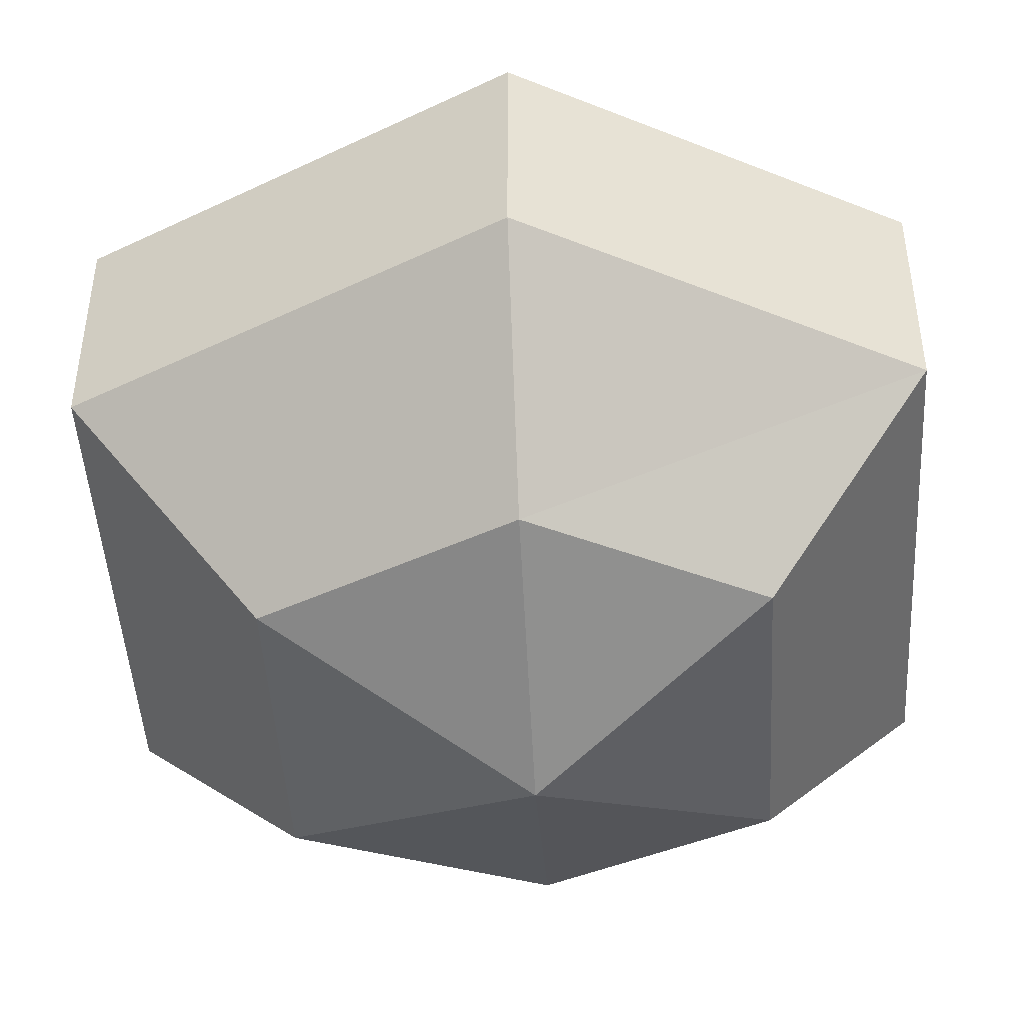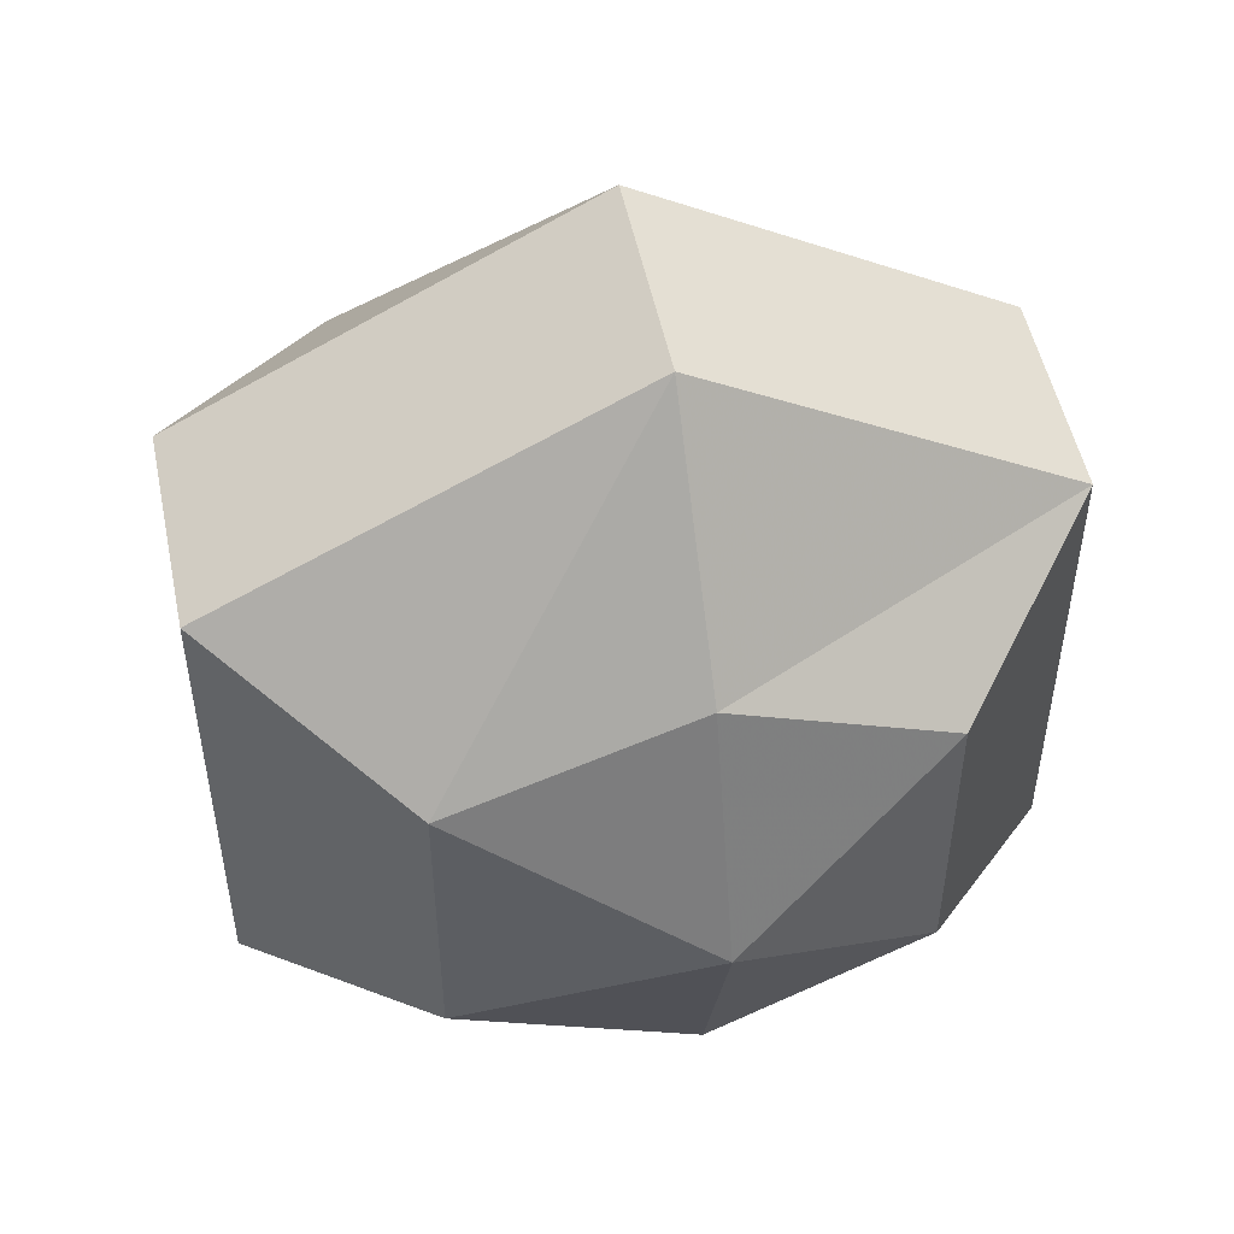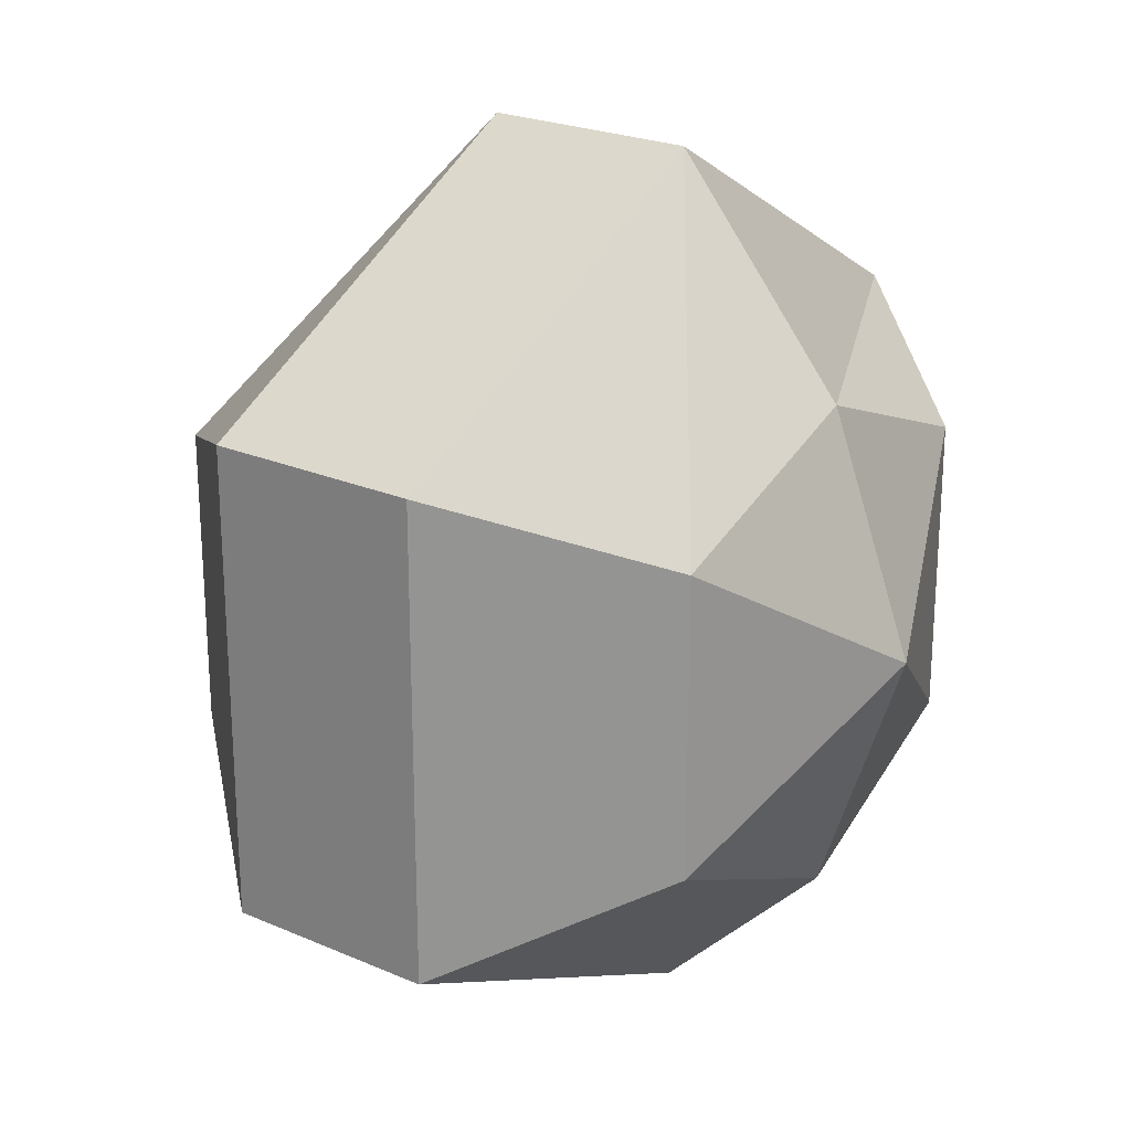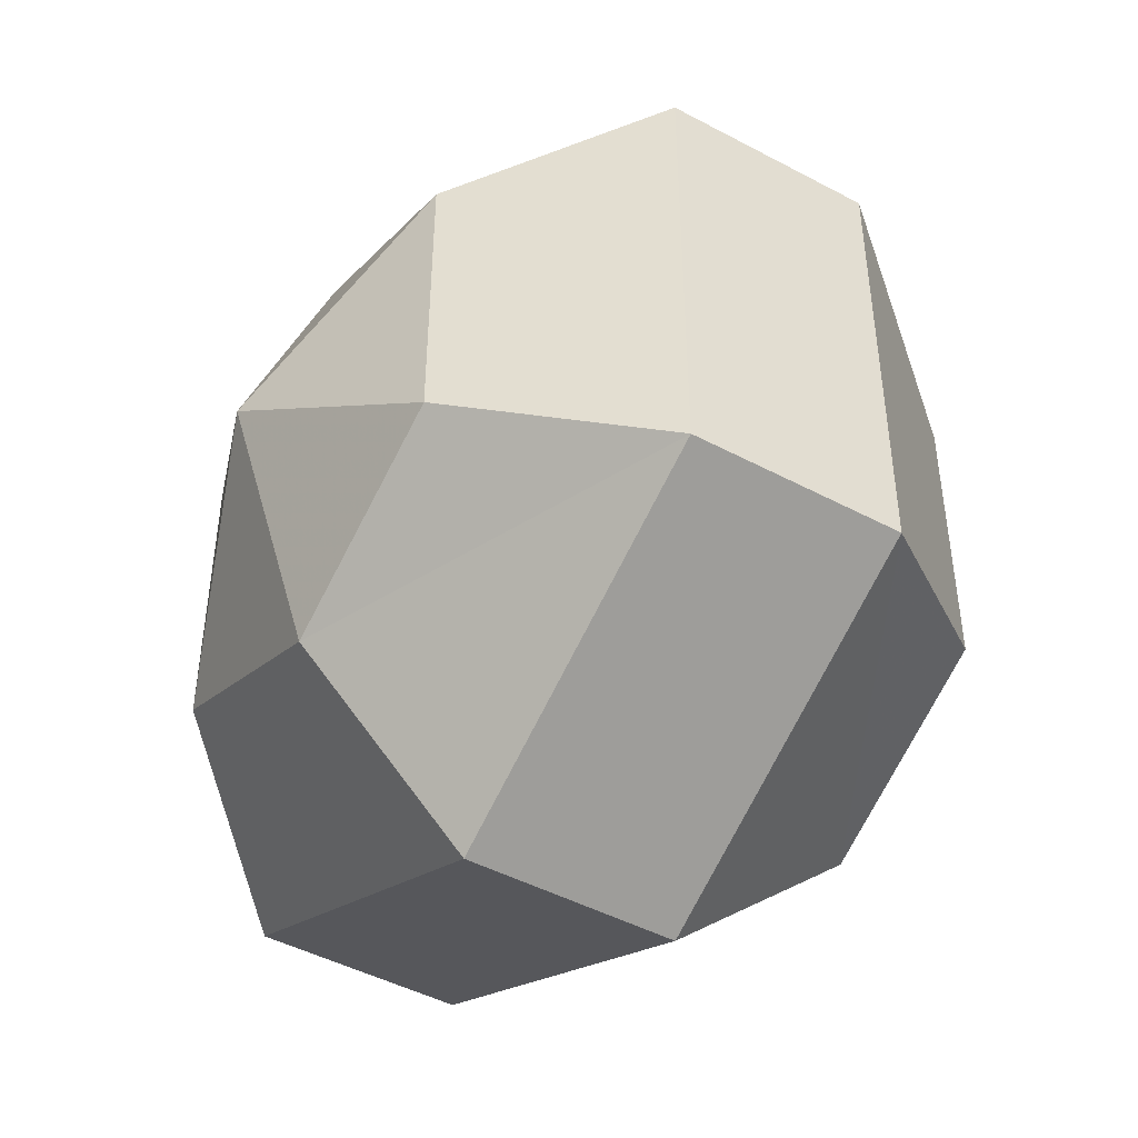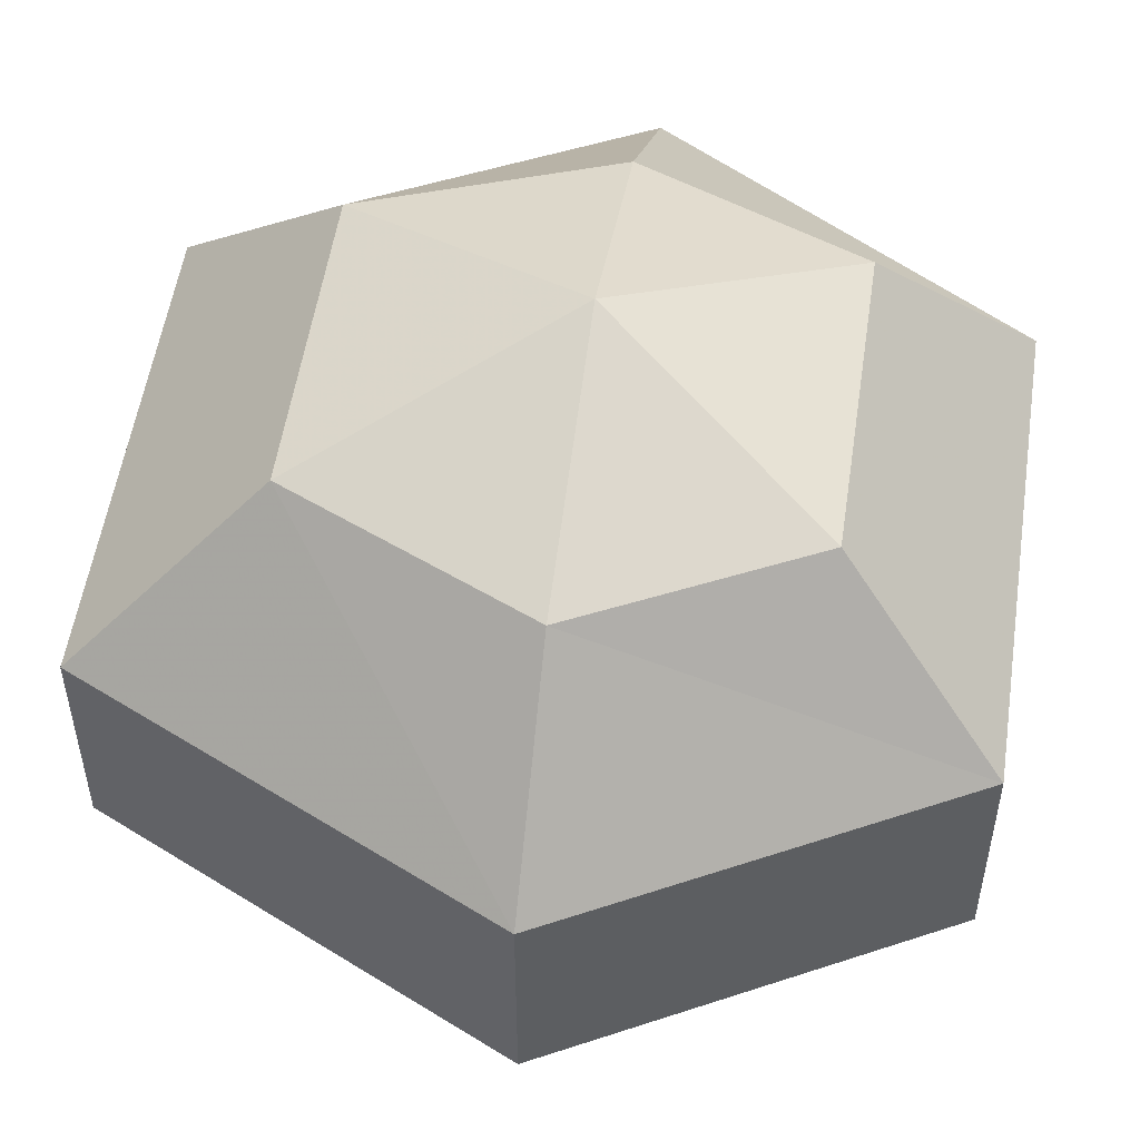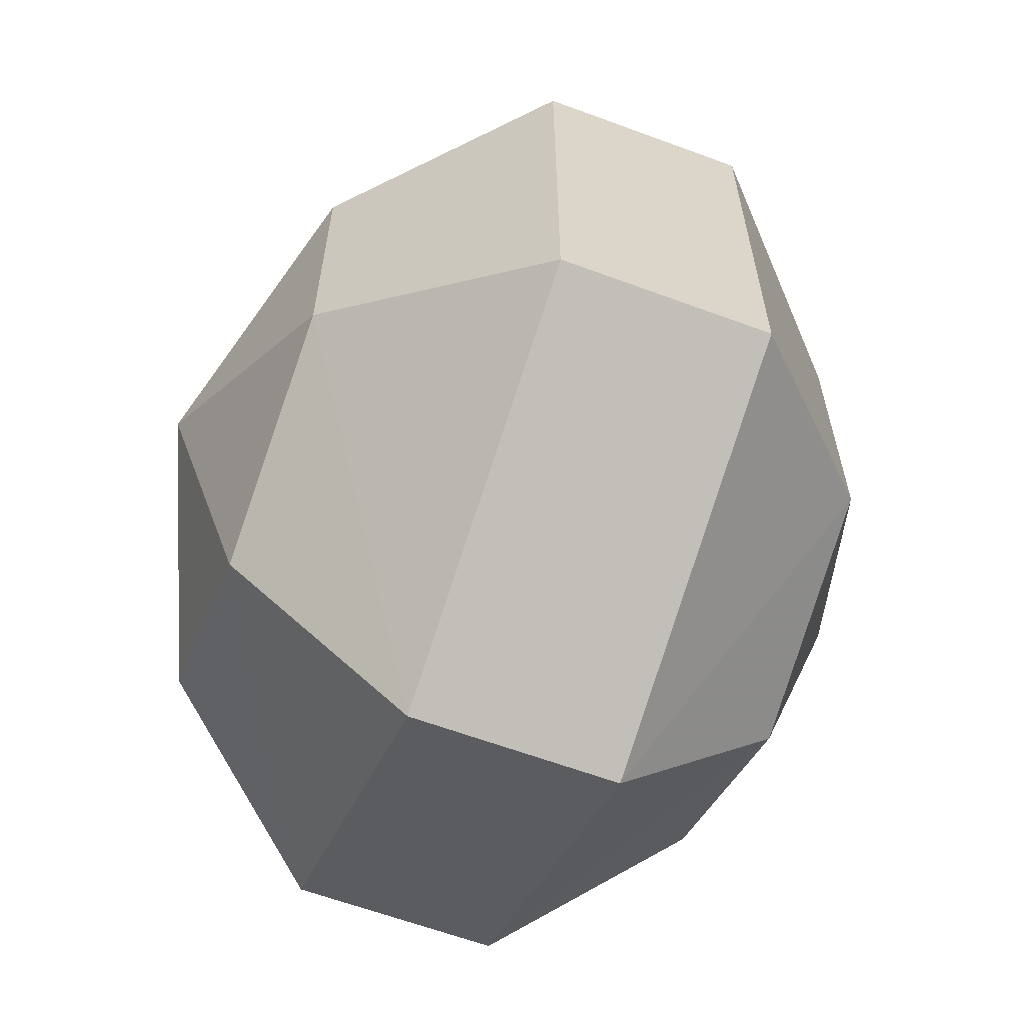
<metadata>
{"format":"obj","ext":"obj","renderer":"f3d","projection":"perspective","resolution":1024,"background":"white","views":[{"elev":-46.2,"azim":-176.7,"up":"+Y"},{"elev":51.1,"azim":168.4,"up":"+Z"},{"elev":23.4,"azim":126.1,"up":"+Z"},{"elev":-46.2,"azim":-121.4,"up":"+Z"},{"elev":53.3,"azim":-171.6,"up":"+Y"},{"elev":-62.4,"azim":69.4,"up":"+Z"}]}
</metadata>
<code>
o item/ball
v -1 -22 22
v -1 -31 12
v 10 -31 8
v 18 -22 12
v 18 -12 12
v -1 -12 22
v -18 -22 12
v -11 -31 8
v -1 -35 1
v 10 -31 -6
v 18 -22 -10
v 18 -12 -10
v 10 -4 -6
v 10 -4 8
v -1 -4 12
v -18 -12 12
v -18 -12 -10
v -18 -22 -10
v -11 -31 -6
v -1 -31 -11
v -1 -22 -19
v -1 -12 -19
v -1 -4 -11
v -1 0 1
v -11 -4 8
v -11 -4 -6
f 1 2 3
f 1 3 4
f 1 4 5
f 1 5 6
f 1 6 7
f 1 7 2
f 2 7 8
f 2 8 9
f 2 9 3
f 3 9 10
f 3 10 4
f 4 10 11
f 4 11 5
f 5 11 12
f 5 12 13
f 5 13 14
f 5 14 6
f 6 14 15
f 6 15 16
f 6 16 7
f 7 16 17
f 7 17 18
f 7 18 19
f 7 19 8
f 8 19 9
f 9 19 20
f 9 20 10
f 10 20 21
f 10 21 11
f 11 21 22
f 11 22 12
f 12 22 13
f 13 22 23
f 13 23 24
f 13 24 14
f 14 24 15
f 15 24 25
f 15 25 16
f 16 25 26
f 16 26 17
f 17 26 23
f 17 23 22
f 17 22 21
f 17 21 18
f 18 21 20
f 18 20 19
f 26 24 23
f 24 26 25

</code>
